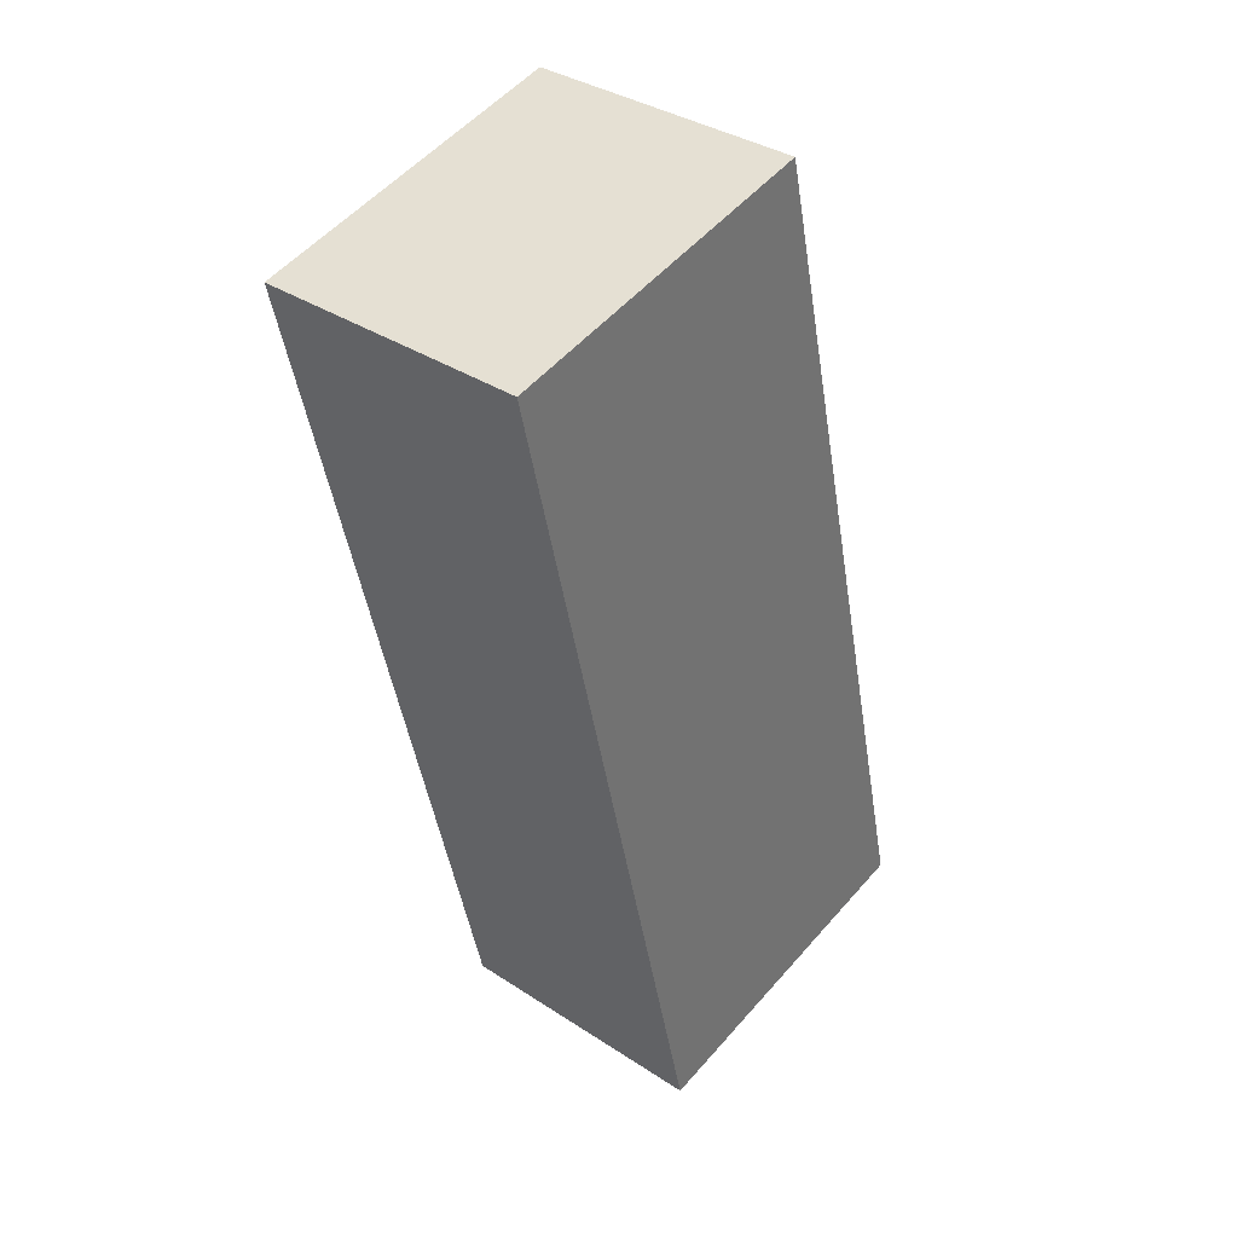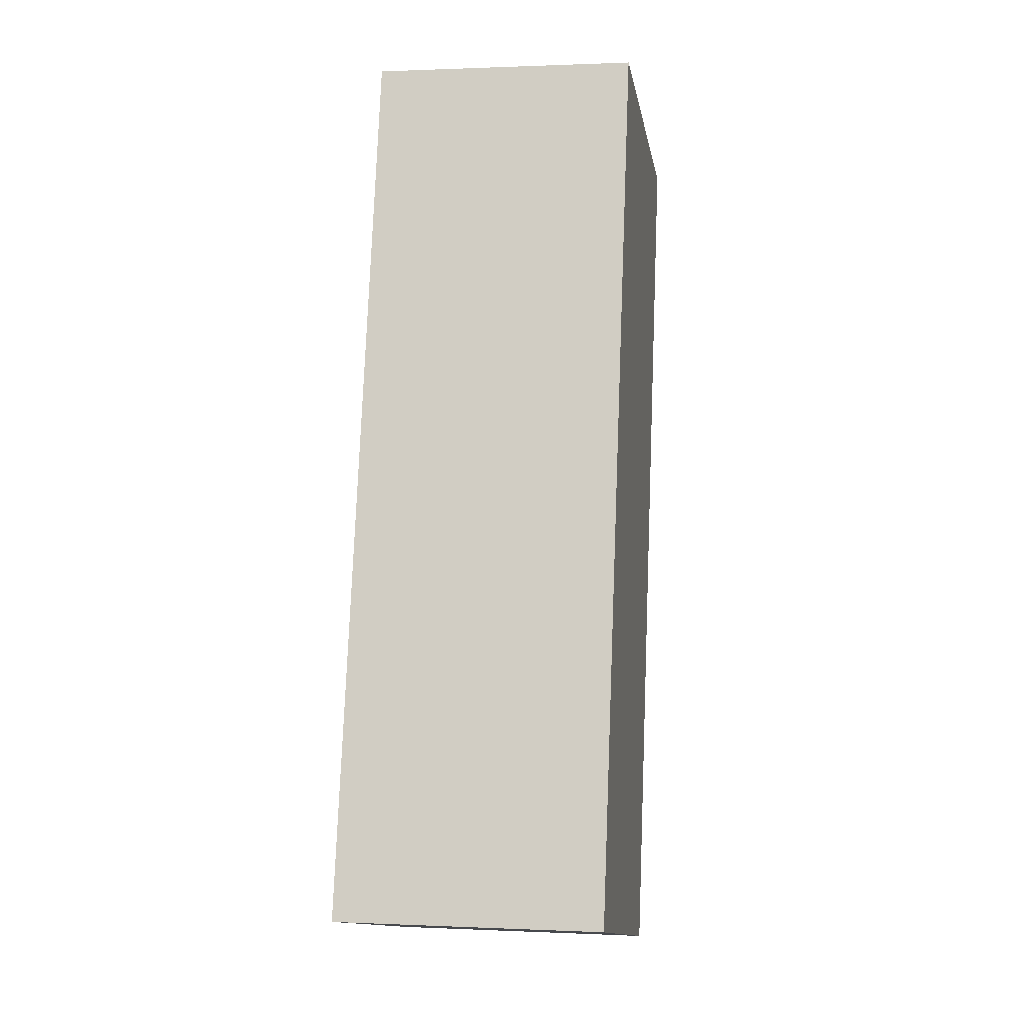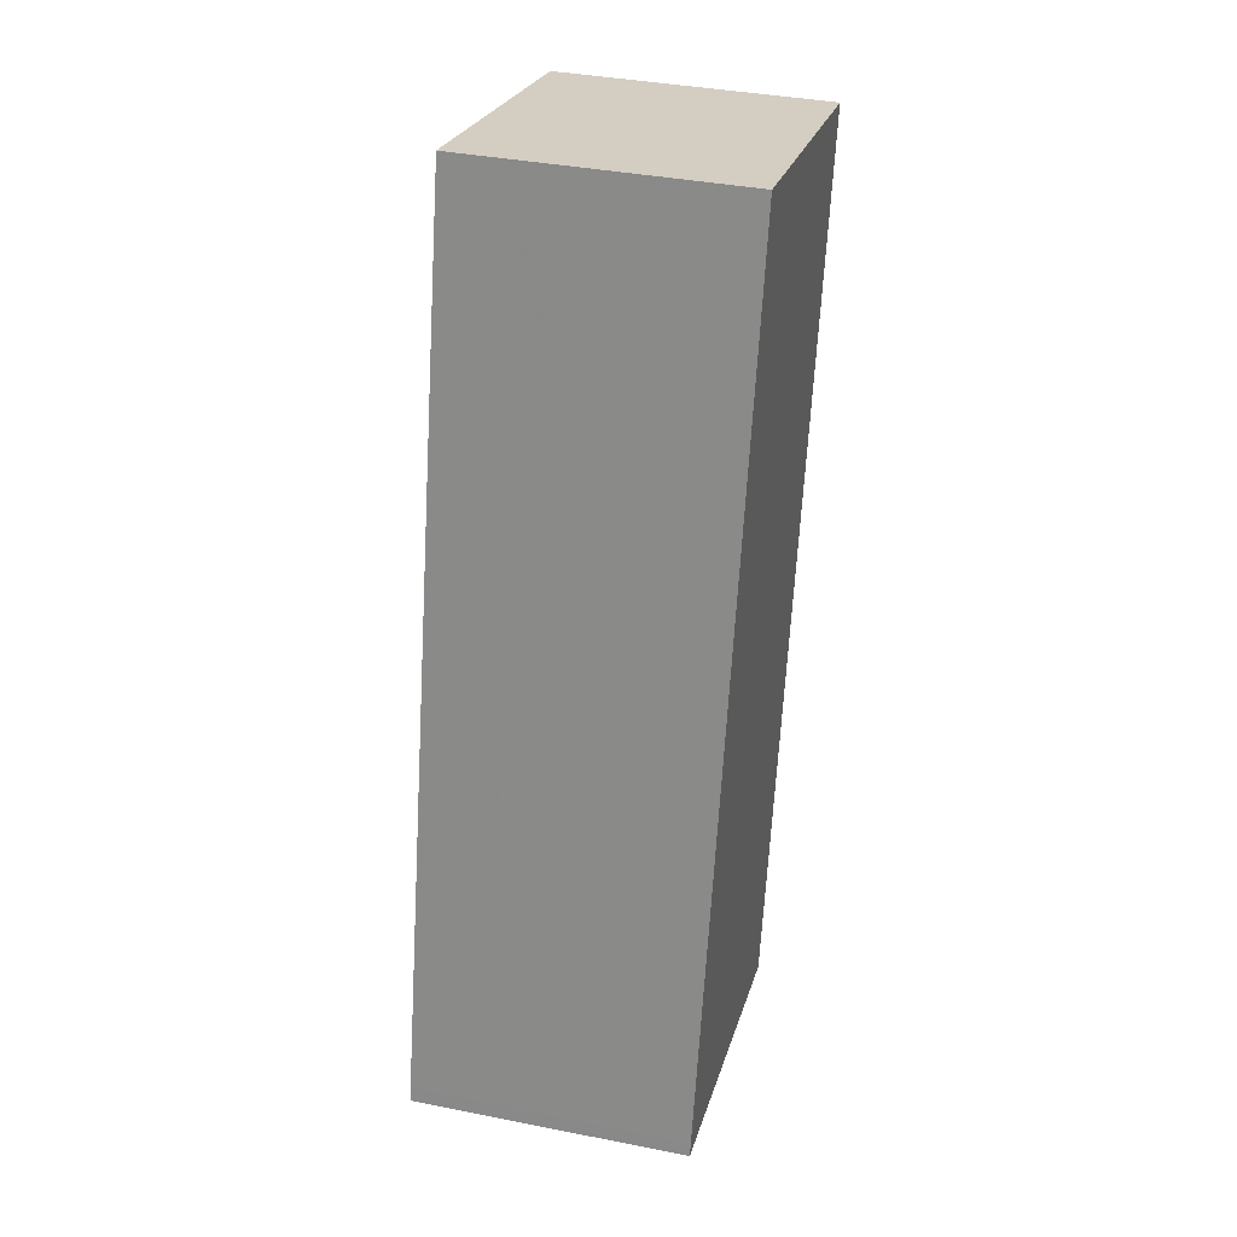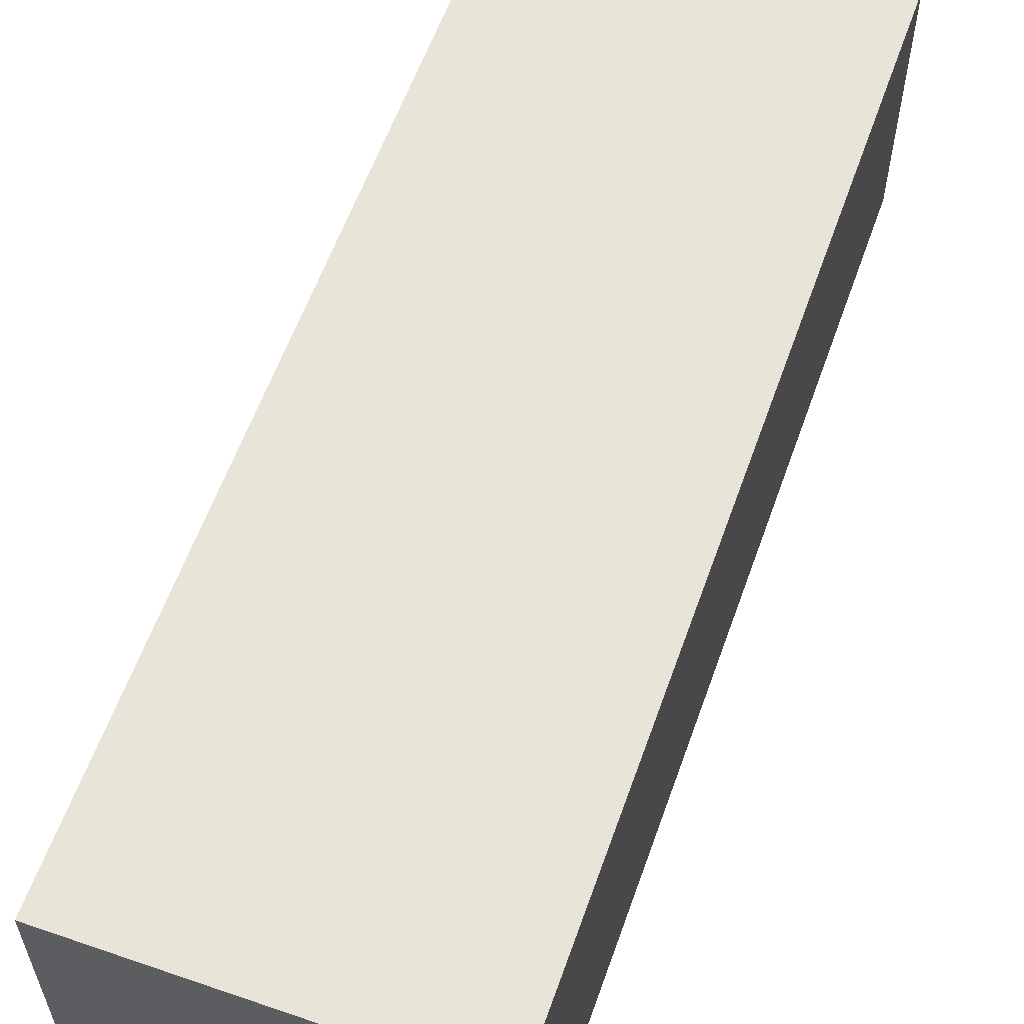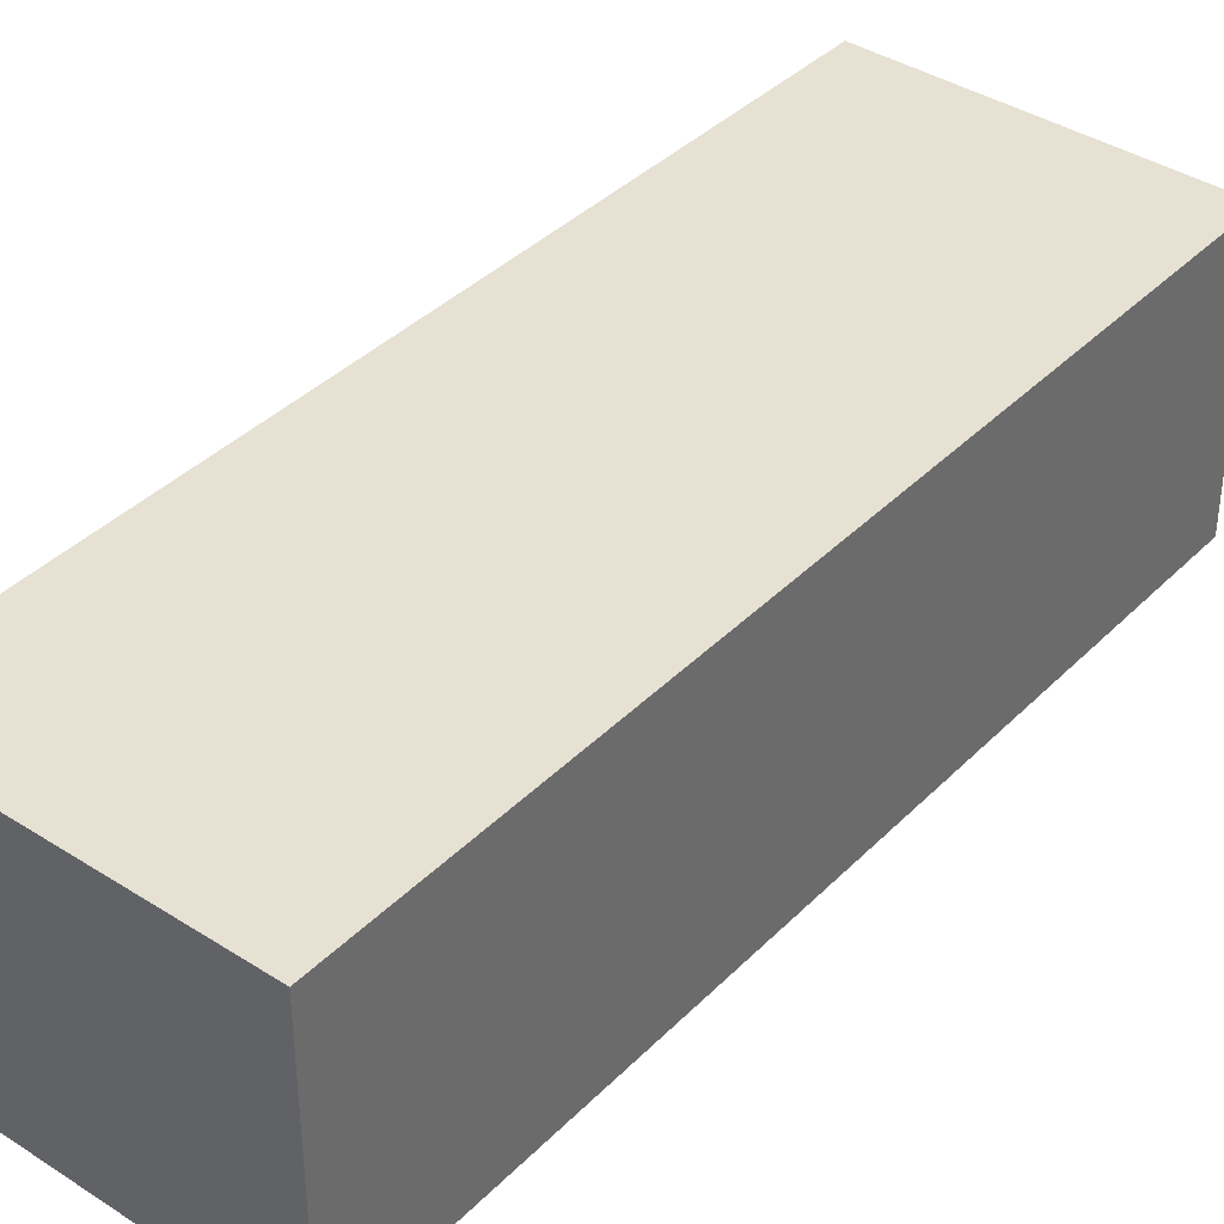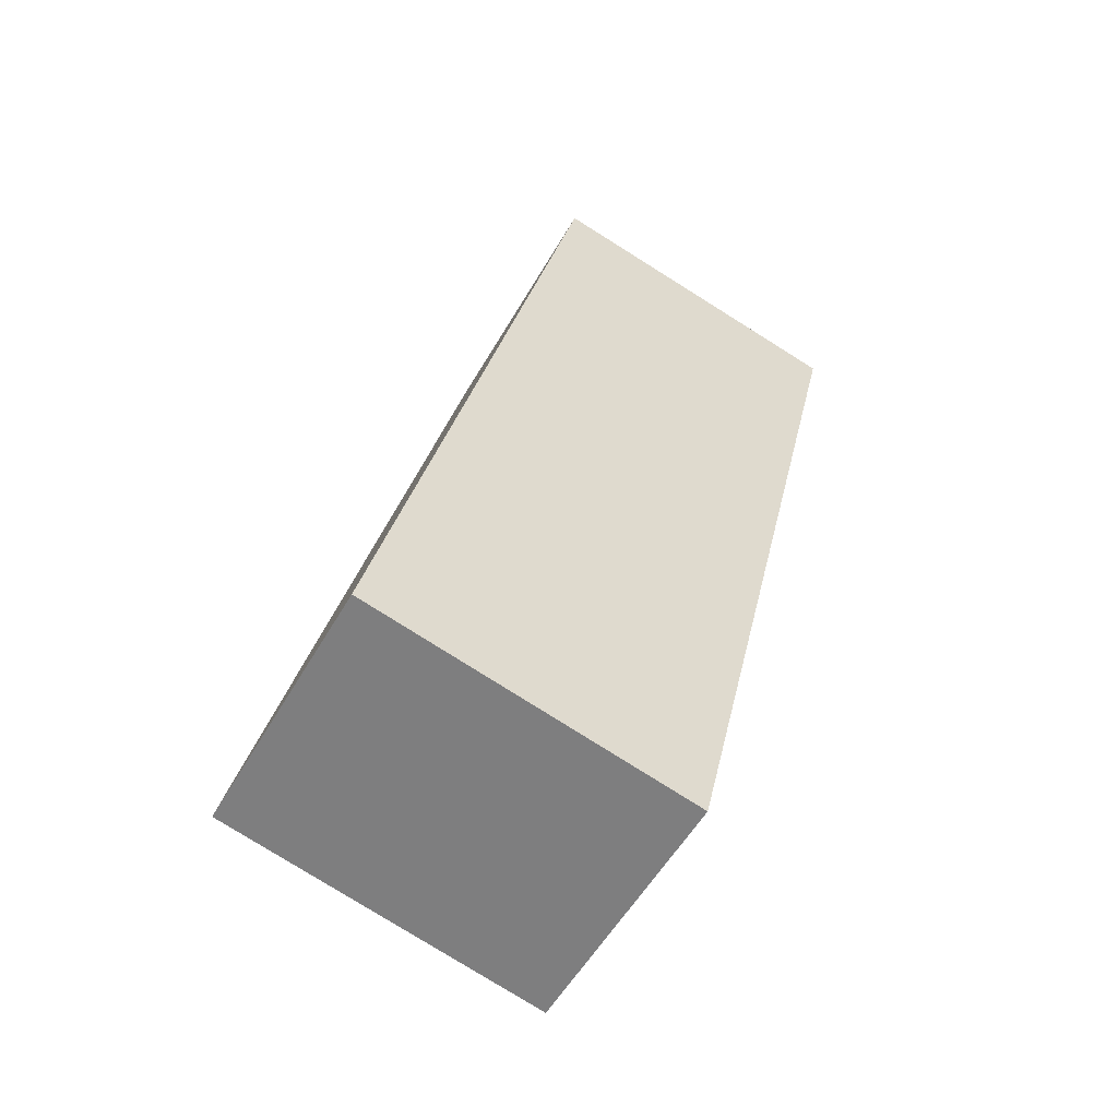
<metadata>
{"format":"obj","ext":"obj","renderer":"f3d","projection":"perspective","resolution":1024,"background":"white","views":[{"elev":36.0,"azim":-49.3,"up":"+Y"},{"elev":0.8,"azim":99.7,"up":"+Y"},{"elev":37.4,"azim":104.3,"up":"+Y"},{"elev":60.6,"azim":32.9,"up":"+Z"},{"elev":39.1,"azim":52.4,"up":"+Z"},{"elev":-54.9,"azim":150.6,"up":"+Y"}]}
</metadata>
<code>
v -1494 -1443 2.378
v -1495 -1435 2.366
v -1493 -1435 2.388
v -1491 -1443 2.4
v -1495 -1435 2.366
v -1493 -1435 2.388
v -1493 -1435 2.387
v -1493 -1435 2.387
v -1491 -1443 2.399
v -1491 -1442 2.399
v -1491 -1442 2.399
v -1494 -1443 2.378
v -1494 -1443 2.378
v -1494 -1443 2.378
v -1494 -1443 -4.441e-16
v -1494 -1443 0
v -1493 -1435 2.387
v -1495 -1435 2.366
v -1495 -1435 4.441e-16
v -1493 -1435 4.441e-16
v -1493 -1435 2.388
v -1493 -1435 2.388
v -1493 -1435 4.441e-16
v -1493 -1435 0
v -1491 -1443 2.399
v -1491 -1443 2.4
v -1491 -1443 0
v -1491 -1443 0
v -1495 -1435 2.366
v -1495 -1435 2.366
v -1495 -1435 0
v -1495 -1435 4.441e-16
v -1491 -1442 2.399
v -1493 -1435 2.388
v -1493 -1435 0
v -1491 -1442 0
v -1493 -1435 2.388
v -1493 -1435 2.387
v -1493 -1435 4.441e-16
v -1493 -1435 4.441e-16
v -1494 -1443 2.378
v -1491 -1443 2.399
v -1491 -1443 0
v -1494 -1443 -4.441e-16
v -1491 -1443 2.4
v -1491 -1442 2.399
v -1491 -1442 0
v -1491 -1443 0
v -1495 -1435 2.366
v -1494 -1443 2.378
v -1494 -1443 0
v -1495 -1435 0
v -1494 -1443 0
v -1495 -1435 0
v -1493 -1435 0
v -1491 -1443 0
f 12 5 8 11
f 8 5 2 7
f 7 3 6 8
f 11 8 6 10
f 10 4 9 11
f 11 9 1 12
f 14 15 16 13
f 18 19 20 17
f 22 23 24 21
f 26 27 28 25
f 30 31 32 29
f 34 35 36 33
f 38 39 40 37
f 42 43 44 41
f 46 47 48 45
f 50 51 52 49
f 54 55 56 53

</code>
